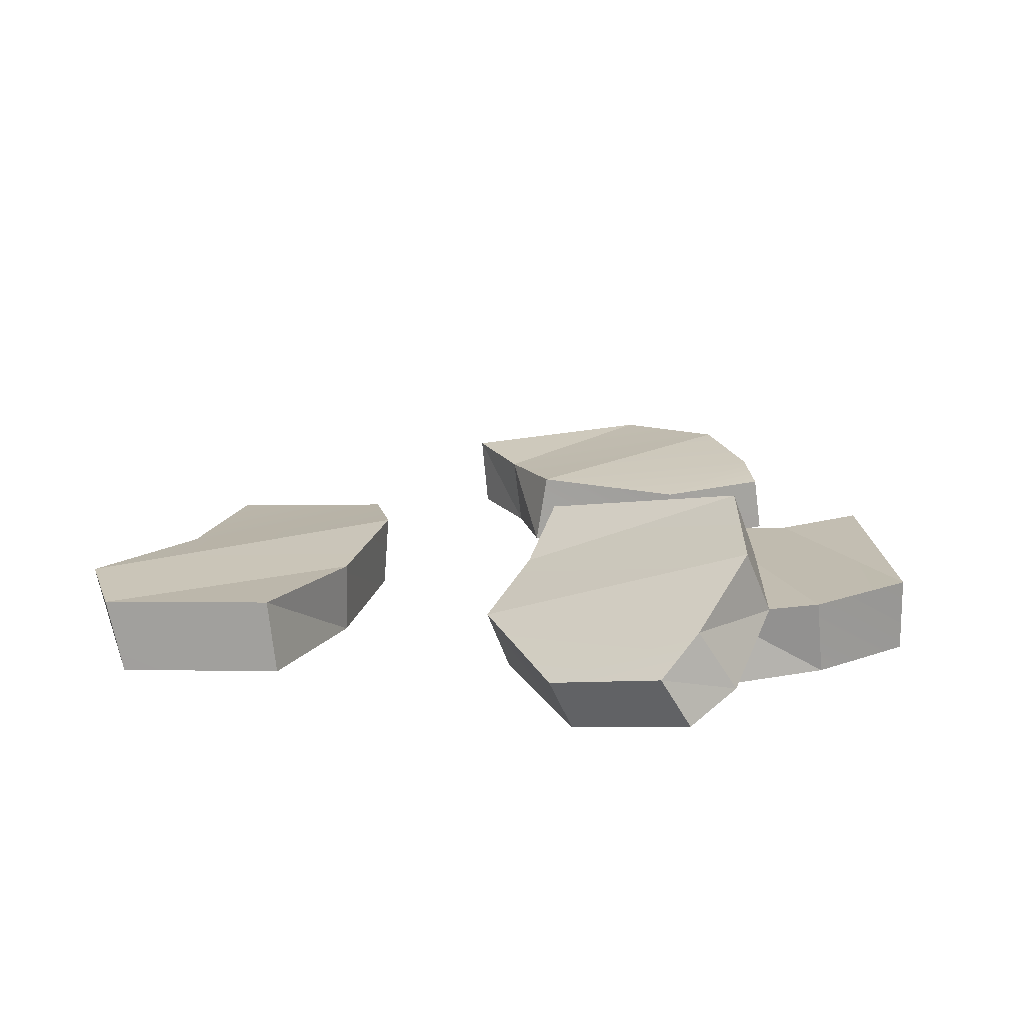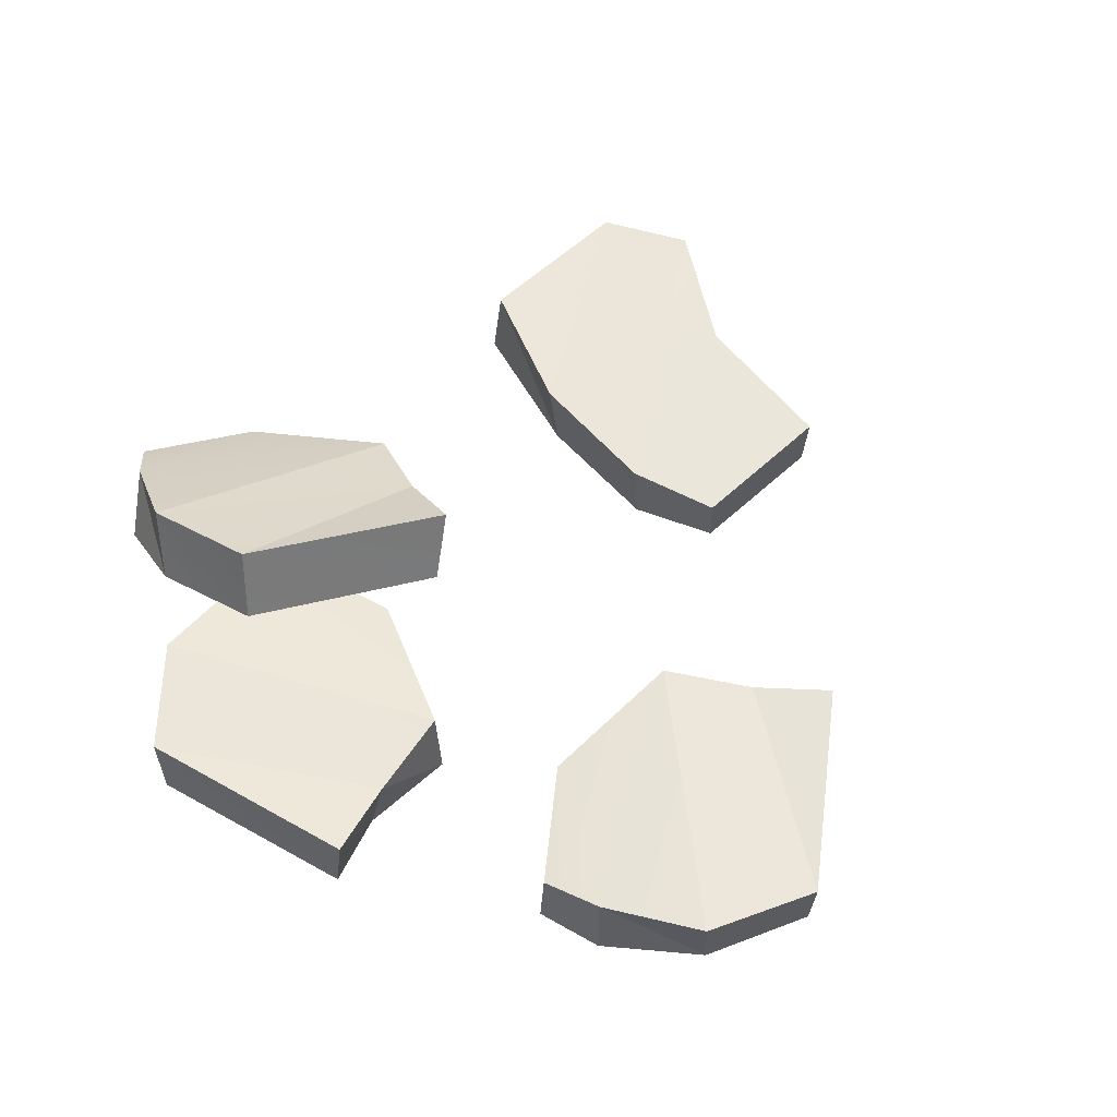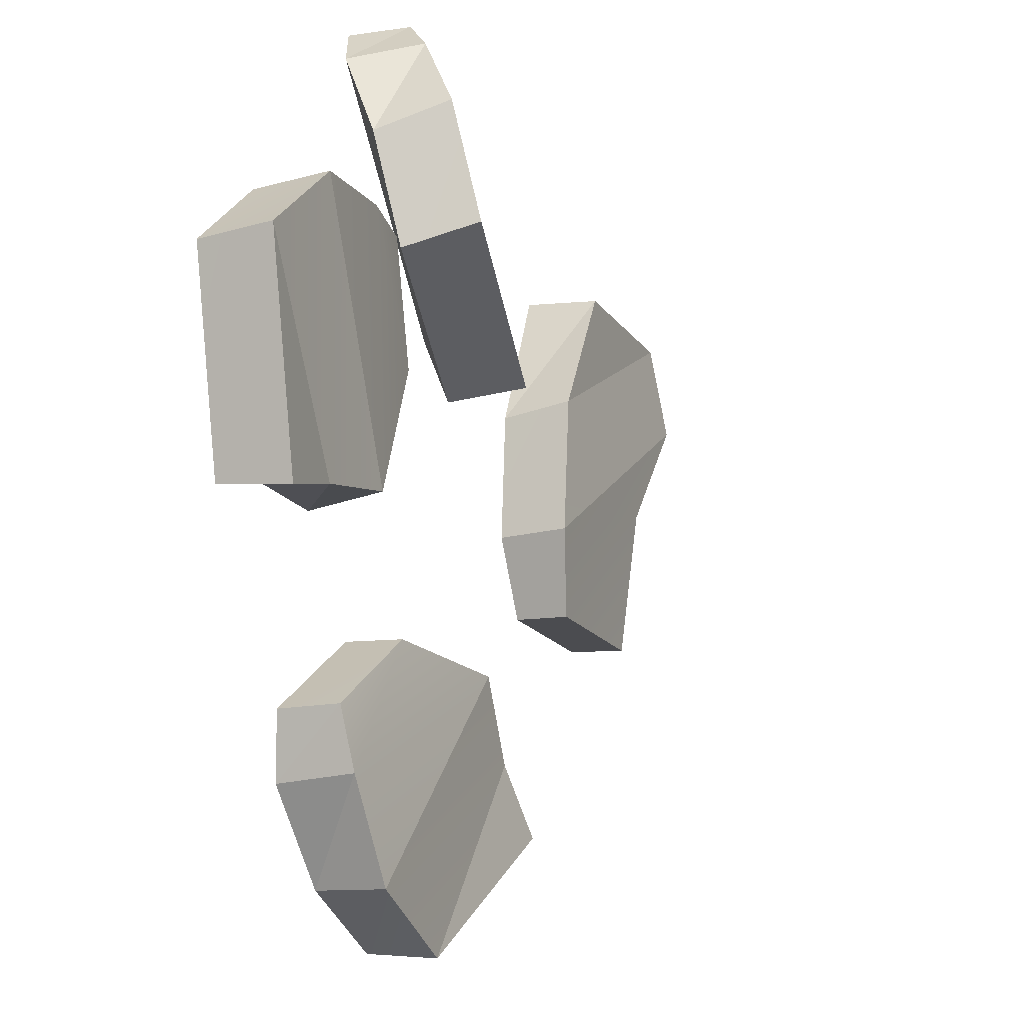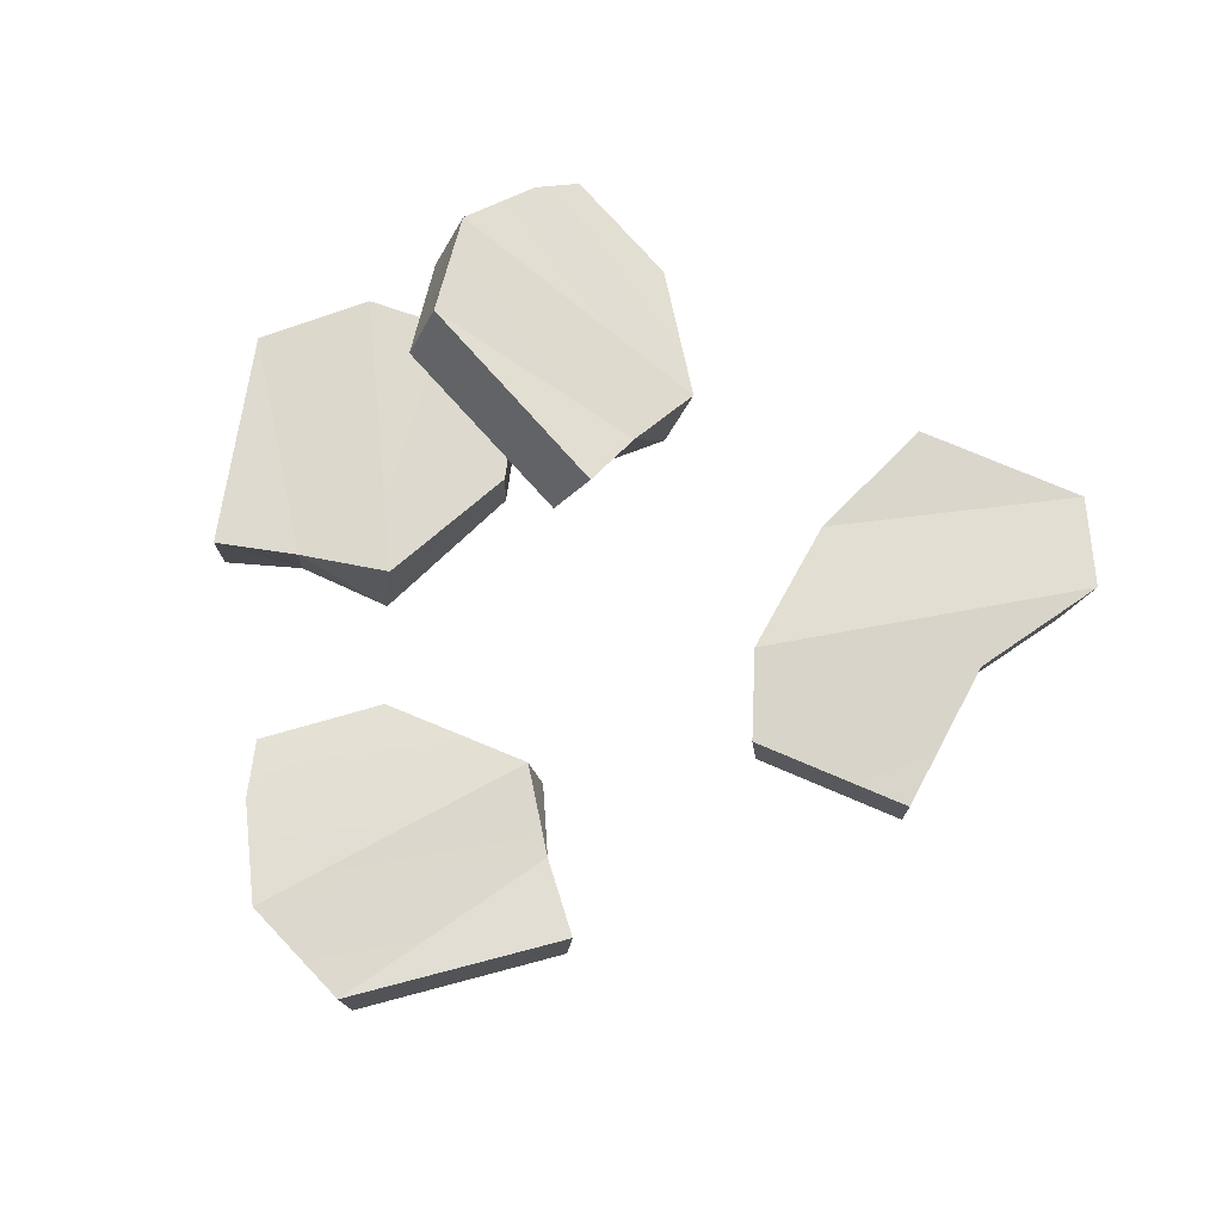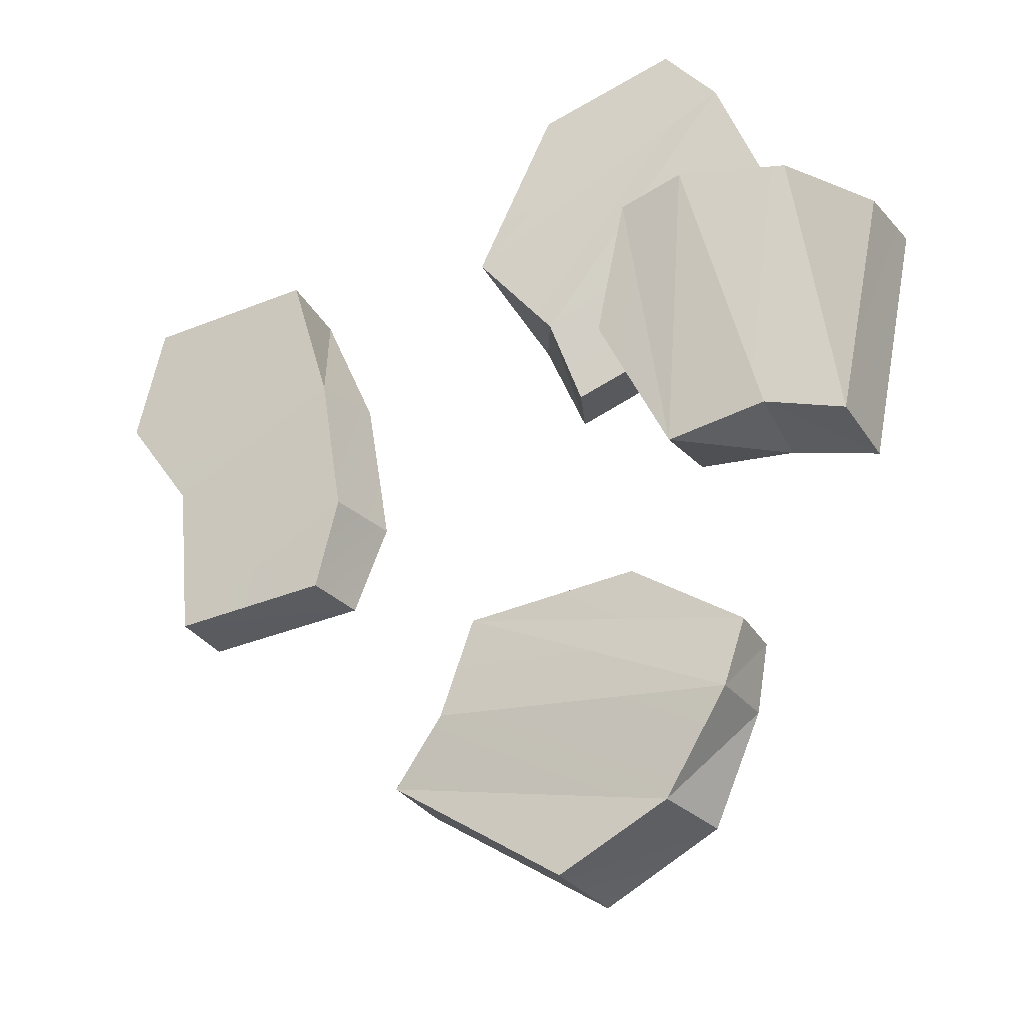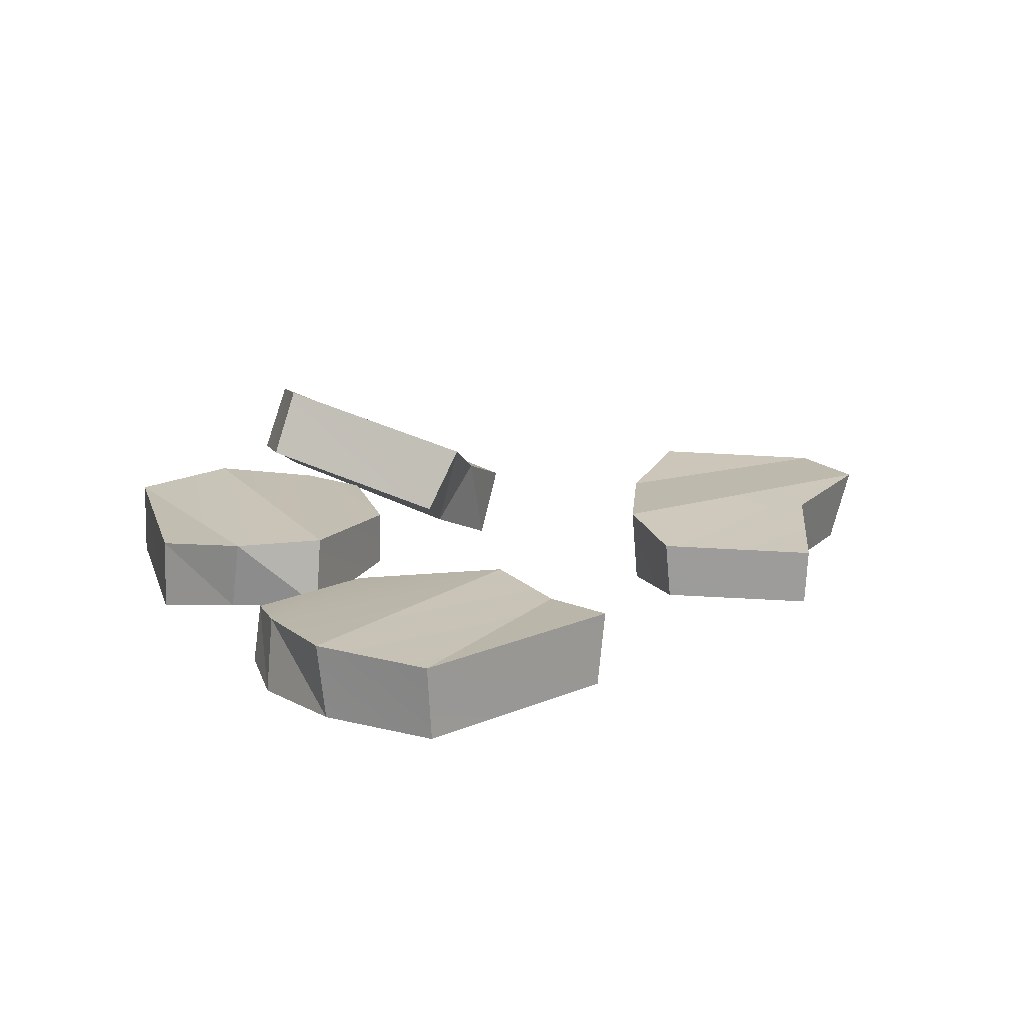
<metadata>
{"format":"obj","ext":"obj","renderer":"f3d","projection":"perspective","resolution":1024,"background":"white","views":[{"elev":18.9,"azim":6.5,"up":"+Y"},{"elev":57.4,"azim":131.7,"up":"+Y"},{"elev":-13.9,"azim":116.5,"up":"+Z"},{"elev":69.8,"azim":-160.2,"up":"+Y"},{"elev":-29.5,"azim":31.7,"up":"+Z"},{"elev":17.0,"azim":176.2,"up":"+Y"}]}
</metadata>
<code>
g SM_Env_Rubble_Pile_02
v 0.04996 0.09825 0.2267
v 0.004261 0.05613 0.3298
v 0.0299 -0.03202 0.2943
v 0.1015 0.01696 0.205
v 0.1042 0.0338 0.4982
v 0.2485 0.07316 0.565
v 0.2858 0.006775 0.5517
v 0.1326 -0.03473 0.48
v 0.2921 0.1182 0.5159
v 0.3484 0.1848 0.4087
v 0.3794 0.09741 0.3749
v 0.3405 0.03555 0.493
v 0.3286 0.2138 0.2591
v 0.07589 0.1469 0.1358
v 0.1198 0.06085 0.1166
v 0.3582 0.1243 0.232
v 0.4039 0.06216 -0.05356
v 0.2849 0.06289 -0.03558
v 0.2916 -0.03431 -0.04961
v 0.4156 -0.03457 -0.03781
v 0.1959 0.04644 0.1394
v 0.2315 0.04788 0.2993
v 0.2351 -0.02843 0.3109
v 0.198 -0.0299 0.1408
v 0.3087 0.06275 0.3119
v 0.4456 0.0798 0.3037
v 0.4539 -0.01817 0.2951
v 0.3191 -0.03435 0.3243
v 0.5628 0.07906 0.2044
v 0.5061 0.07691 -0.07908
v 0.5101 -0.02093 -0.06861
v 0.5644 -0.01885 0.1982
v -0.03238 0.06328 -0.3171
v 0.03077 0.07238 -0.215
v 0.01622 -0.02475 -0.2084
v -0.02146 -0.03433 -0.3267
v 0.2268 0.05898 -0.2006
v 0.36 0.05458 -0.2959
v 0.37 -0.022 -0.298
v 0.228 -0.01733 -0.1974
v 0.3412 0.0635 -0.3728
v 0.2799 0.07061 -0.4964
v 0.2697 -0.0275 -0.4933
v 0.3495 -0.03433 -0.3799
v 0.1426 0.06329 -0.565
v -0.09602 0.07101 -0.402
v -0.08695 -0.02705 -0.4024
v 0.1372 -0.03433 -0.5567
v -0.5336 -0.02955 0.2266
v -0.438 -0.03434 0.09506
v -0.4568 0.06226 0.09606
v -0.5644 0.06638 0.2464
v -0.4247 -0.02658 -0.0992
v -0.2265 -0.01513 -0.08913
v -0.2191 0.06169 -0.09303
v -0.4276 0.04966 -0.1031
v -0.1911 -0.02156 0.01851
v -0.2162 -0.02875 0.1944
v -0.2116 0.07019 0.205
v -0.1834 0.07656 0.01964
v -0.2766 -0.02085 0.3762
v -0.4924 -0.0333 0.3662
v -0.5143 0.0634 0.3611
v -0.2884 0.07642 0.3711
v 0.04996 0.09825 0.2267
v 0.0299 -0.03202 0.2943
v 0.2921 0.1182 0.5159
v 0.3794 0.09741 0.3749
v 0.1015 0.01696 0.205
v 0.0299 -0.03202 0.2943
v 0.3405 0.03555 0.493
v 0.1015 0.01696 0.205
v 0.3405 0.03555 0.493
v 0.3794 0.09741 0.3749
v 0.1198 0.06085 0.1166
v 0.3794 0.09741 0.3749
v 0.3582 0.1243 0.232
v 0.1198 0.06085 0.1166
v 0.3484 0.1848 0.4087
v 0.2921 0.1182 0.5159
v 0.004261 0.05613 0.3298
v 0.3484 0.1848 0.4087
v 0.004261 0.05613 0.3298
v 0.04996 0.09825 0.2267
v 0.3286 0.2138 0.2591
v 0.04996 0.09825 0.2267
v 0.07589 0.1469 0.1358
v 0.3286 0.2138 0.2591
v 0.2485 0.07316 0.565
v 0.1042 0.0338 0.4982
v 0.2485 0.07316 0.565
v 0.2921 0.1182 0.5159
v 0.3405 0.03555 0.493
v 0.2485 0.07316 0.565
v 0.3405 0.03555 0.493
v 0.2858 0.006775 0.5517
v 0.1326 -0.03473 0.48
v 0.2858 0.006775 0.5517
v 0.0299 -0.03202 0.2943
v 0.2858 0.006775 0.5517
v 0.3405 0.03555 0.493
v 0.004261 0.05613 0.3298
v 0.1042 0.0338 0.4982
v 0.1326 -0.03473 0.48
v 0.0299 -0.03202 0.2943
v 0.3484 0.1848 0.4087
v 0.3286 0.2138 0.2591
v 0.3582 0.1243 0.232
v 0.3794 0.09741 0.3749
v 0.1015 0.01696 0.205
v 0.1198 0.06085 0.1166
v 0.07589 0.1469 0.1358
v 0.1015 0.01696 0.205
v 0.07589 0.1469 0.1358
v 0.04996 0.09825 0.2267
v 0.4039 0.06216 -0.05356
v 0.2916 -0.03431 -0.04961
v 0.3087 0.06275 0.3119
v 0.4539 -0.01817 0.2951
v 0.4156 -0.03457 -0.03781
v 0.2916 -0.03431 -0.04961
v 0.3191 -0.03435 0.3243
v 0.4156 -0.03457 -0.03781
v 0.3191 -0.03435 0.3243
v 0.4539 -0.01817 0.2951
v 0.5101 -0.02093 -0.06861
v 0.4539 -0.01817 0.2951
v 0.5644 -0.01885 0.1982
v 0.5101 -0.02093 -0.06861
v 0.4456 0.0798 0.3037
v 0.3087 0.06275 0.3119
v 0.2849 0.06289 -0.03558
v 0.4456 0.0798 0.3037
v 0.2849 0.06289 -0.03558
v 0.4039 0.06216 -0.05356
v 0.5628 0.07906 0.2044
v 0.4039 0.06216 -0.05356
v 0.5061 0.07691 -0.07908
v 0.5628 0.07906 0.2044
v 0.2315 0.04788 0.2993
v 0.1959 0.04644 0.1394
v 0.2315 0.04788 0.2993
v 0.3087 0.06275 0.3119
v 0.3191 -0.03435 0.3243
v 0.2315 0.04788 0.2993
v 0.3191 -0.03435 0.3243
v 0.2351 -0.02843 0.3109
v 0.198 -0.0299 0.1408
v 0.2351 -0.02843 0.3109
v 0.2916 -0.03431 -0.04961
v 0.2351 -0.02843 0.3109
v 0.3191 -0.03435 0.3243
v 0.2849 0.06289 -0.03558
v 0.1959 0.04644 0.1394
v 0.198 -0.0299 0.1408
v 0.2916 -0.03431 -0.04961
v 0.4456 0.0798 0.3037
v 0.5628 0.07906 0.2044
v 0.5644 -0.01885 0.1982
v 0.4539 -0.01817 0.2951
v 0.4156 -0.03457 -0.03781
v 0.5101 -0.02093 -0.06861
v 0.5061 0.07691 -0.07908
v 0.4156 -0.03457 -0.03781
v 0.5061 0.07691 -0.07908
v 0.4039 0.06216 -0.05356
v -0.03238 0.06328 -0.3171
v 0.01622 -0.02475 -0.2084
v 0.3412 0.0635 -0.3728
v 0.2697 -0.0275 -0.4933
v -0.02146 -0.03433 -0.3267
v 0.01622 -0.02475 -0.2084
v 0.3495 -0.03433 -0.3799
v -0.02146 -0.03433 -0.3267
v 0.3495 -0.03433 -0.3799
v 0.2697 -0.0275 -0.4933
v -0.08695 -0.02705 -0.4024
v 0.2697 -0.0275 -0.4933
v 0.1372 -0.03433 -0.5567
v -0.08695 -0.02705 -0.4024
v 0.2799 0.07061 -0.4964
v 0.3412 0.0635 -0.3728
v 0.03077 0.07238 -0.215
v 0.2799 0.07061 -0.4964
v 0.03077 0.07238 -0.215
v -0.03238 0.06328 -0.3171
v 0.1426 0.06329 -0.565
v -0.03238 0.06328 -0.3171
v -0.09602 0.07101 -0.402
v 0.1426 0.06329 -0.565
v 0.36 0.05458 -0.2959
v 0.2268 0.05898 -0.2006
v 0.36 0.05458 -0.2959
v 0.3412 0.0635 -0.3728
v 0.3495 -0.03433 -0.3799
v 0.36 0.05458 -0.2959
v 0.3495 -0.03433 -0.3799
v 0.37 -0.022 -0.298
v 0.228 -0.01733 -0.1974
v 0.37 -0.022 -0.298
v 0.01622 -0.02475 -0.2084
v 0.37 -0.022 -0.298
v 0.3495 -0.03433 -0.3799
v 0.03077 0.07238 -0.215
v 0.2268 0.05898 -0.2006
v 0.228 -0.01733 -0.1974
v 0.01622 -0.02475 -0.2084
v 0.2799 0.07061 -0.4964
v 0.1426 0.06329 -0.565
v 0.1372 -0.03433 -0.5567
v 0.2697 -0.0275 -0.4933
v -0.02146 -0.03433 -0.3267
v -0.08695 -0.02705 -0.4024
v -0.09602 0.07101 -0.402
v -0.02146 -0.03433 -0.3267
v -0.09602 0.07101 -0.402
v -0.03238 0.06328 -0.3171
v -0.5644 0.06638 0.2464
v -0.4568 0.06226 0.09606
v -0.1834 0.07656 0.01964
v -0.5644 0.06638 0.2464
v -0.1834 0.07656 0.01964
v -0.2116 0.07019 0.205
v -0.2191 0.06169 -0.09303
v -0.4276 0.04966 -0.1031
v -0.5143 0.0634 0.3611
v -0.2116 0.07019 0.205
v -0.2884 0.07642 0.3711
v -0.5143 0.0634 0.3611
v -0.2162 -0.02875 0.1944
v -0.1911 -0.02156 0.01851
v -0.438 -0.03434 0.09506
v -0.2162 -0.02875 0.1944
v -0.438 -0.03434 0.09506
v -0.5336 -0.02955 0.2266
v -0.4247 -0.02658 -0.0992
v -0.1911 -0.02156 0.01851
v -0.2265 -0.01513 -0.08913
v -0.2766 -0.02085 0.3762
v -0.5336 -0.02955 0.2266
v -0.4924 -0.0333 0.3662
v -0.2766 -0.02085 0.3762
v -0.2265 -0.01513 -0.08913
v -0.1911 -0.02156 0.01851
v -0.1834 0.07656 0.01964
v -0.2191 0.06169 -0.09303
v -0.438 -0.03434 0.09506
v -0.4247 -0.02658 -0.0992
v -0.4276 0.04966 -0.1031
v -0.438 -0.03434 0.09506
v -0.4276 0.04966 -0.1031
v -0.4568 0.06226 0.09606
v -0.2162 -0.02875 0.1944
v -0.2766 -0.02085 0.3762
v -0.2884 0.07642 0.3711
v -0.2162 -0.02875 0.1944
v -0.2884 0.07642 0.3711
v -0.2116 0.07019 0.205
v -0.5644 0.06638 0.2464
v -0.5143 0.0634 0.3611
v -0.4924 -0.0333 0.3662
v -0.5644 0.06638 0.2464
v -0.4924 -0.0333 0.3662
v -0.5336 -0.02955 0.2266
g SM_Env_Rubble_Pile_02_0
f 3 2 1
f 4 66 65
f 11 10 9
f 12 68 67
f 71 70 69
f 98 97 70
f 78 77 76
f 88 87 86
f 93 92 91
f 96 95 94
f 101 100 99
f 112 111 110
f 115 114 113
f 19 18 17
f 20 117 116
f 27 26 25
f 28 119 118
f 122 121 120
f 149 148 121
f 129 128 127
f 139 138 137
f 144 143 142
f 147 146 145
f 152 151 150
f 163 162 161
f 166 165 164
f 35 34 33
f 36 168 167
f 43 42 41
f 44 170 169
f 173 172 171
f 200 199 172
f 180 179 178
f 190 189 188
f 195 194 193
f 198 197 196
f 203 202 201
f 214 213 212
f 217 216 215
f 229 228 227
f 236 238 237
f 232 236 231
f 232 231 230
f 242 241 240
f 249 248 247
f 252 251 250
f 255 254 253
f 258 257 256
f 261 260 259
f 264 263 262
f 7 6 5
f 8 7 5
f 15 14 13
f 16 15 13
f 74 73 72
f 72 75 74
f 81 80 79
f 81 90 80
f 90 89 80
f 84 83 82
f 82 85 84
f 104 103 102
f 105 104 102
f 108 107 106
f 109 108 106
f 23 22 21
f 24 23 21
f 31 30 29
f 32 31 29
f 125 124 123
f 123 126 125
f 132 131 130
f 132 141 131
f 141 140 131
f 135 134 133
f 133 136 135
f 155 154 153
f 156 155 153
f 159 158 157
f 160 159 157
f 39 38 37
f 40 39 37
f 47 46 45
f 48 47 45
f 176 175 174
f 174 177 176
f 183 182 181
f 183 192 182
f 192 191 182
f 186 185 184
f 184 187 186
f 206 205 204
f 207 206 204
f 210 209 208
f 211 210 208
f 51 50 49
f 52 51 49
f 55 54 53
f 56 55 53
f 59 58 57
f 60 59 57
f 63 62 61
f 64 63 61
f 220 219 218
f 220 224 219
f 224 225 219
f 223 222 221
f 221 226 223
f 235 234 233
f 233 239 235
f 245 244 243
f 246 245 243

</code>
